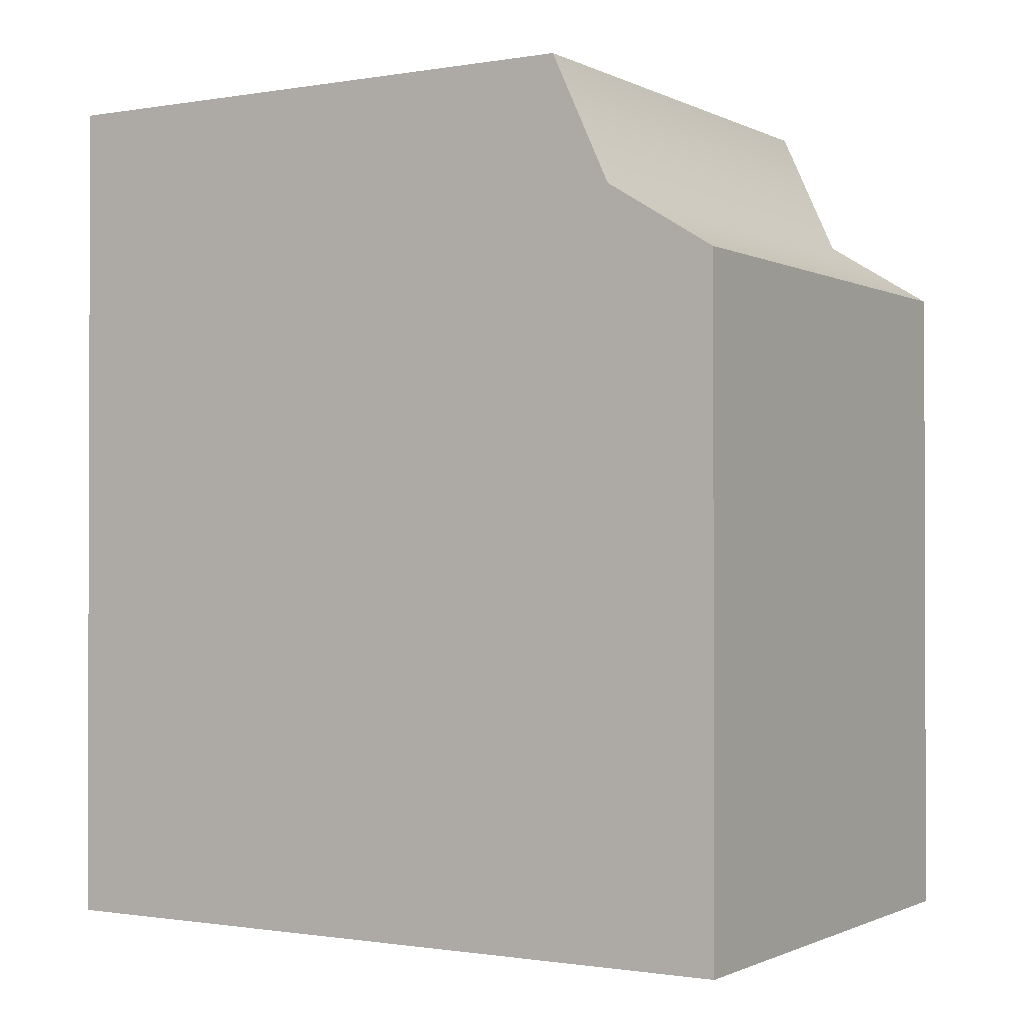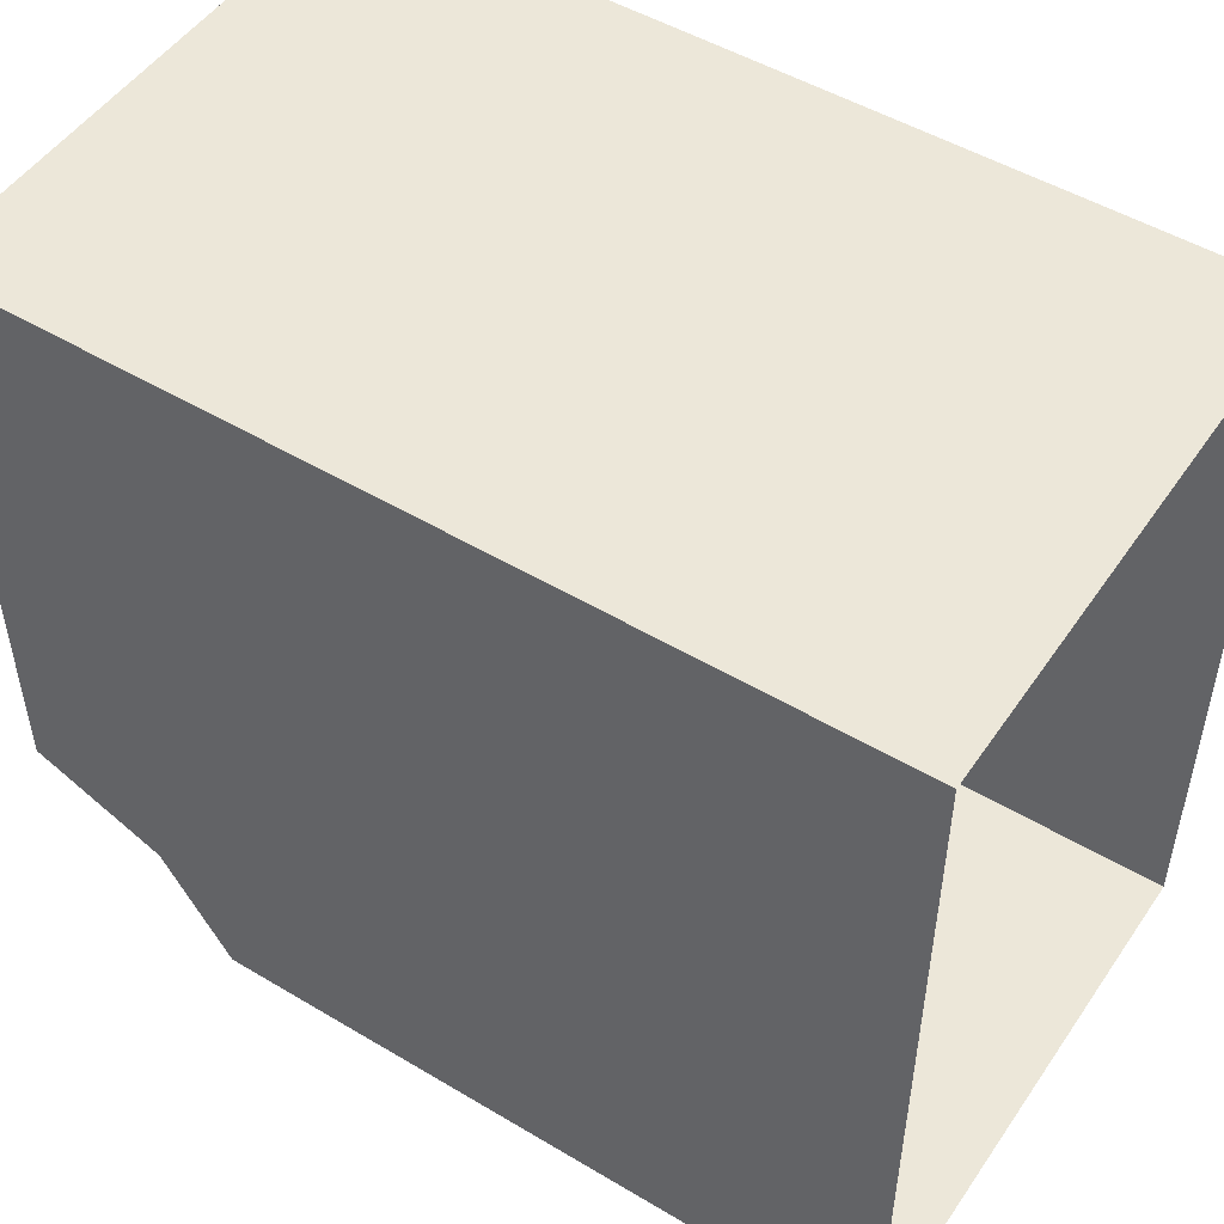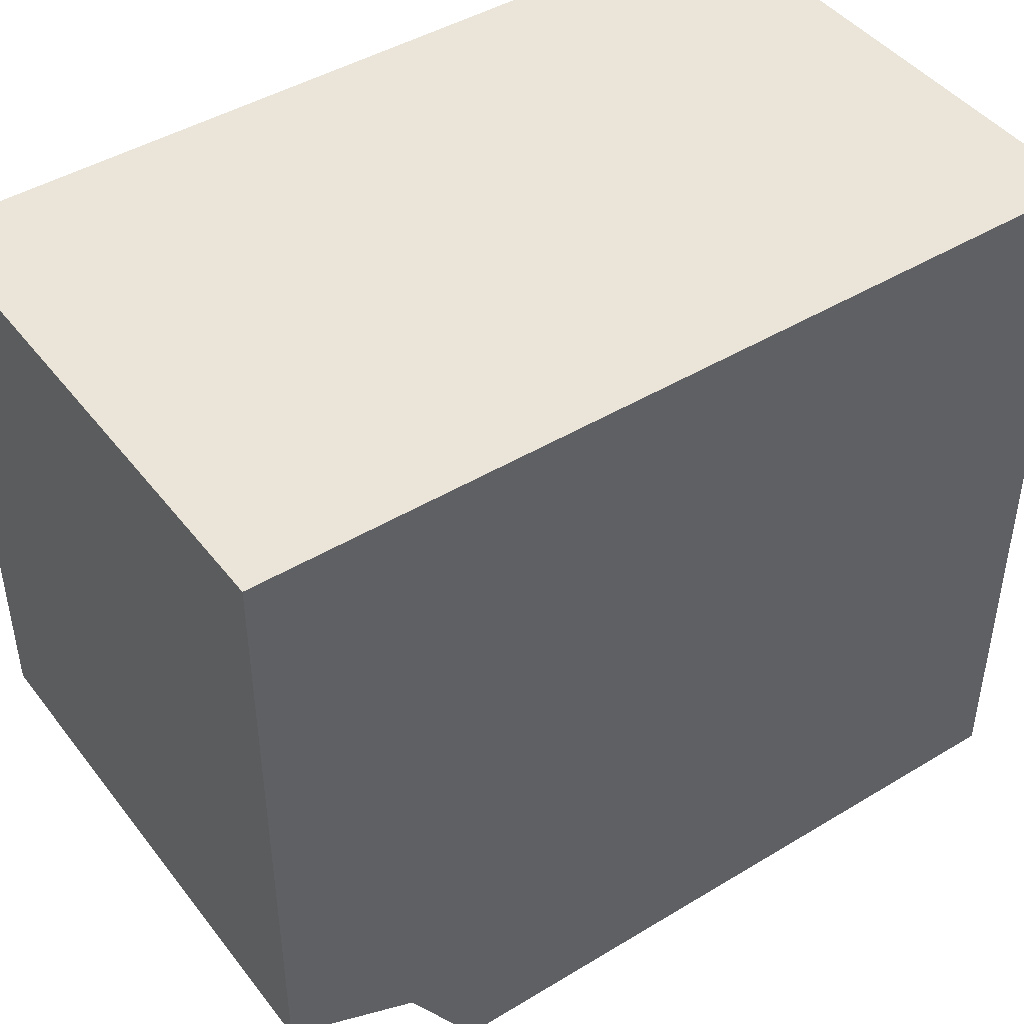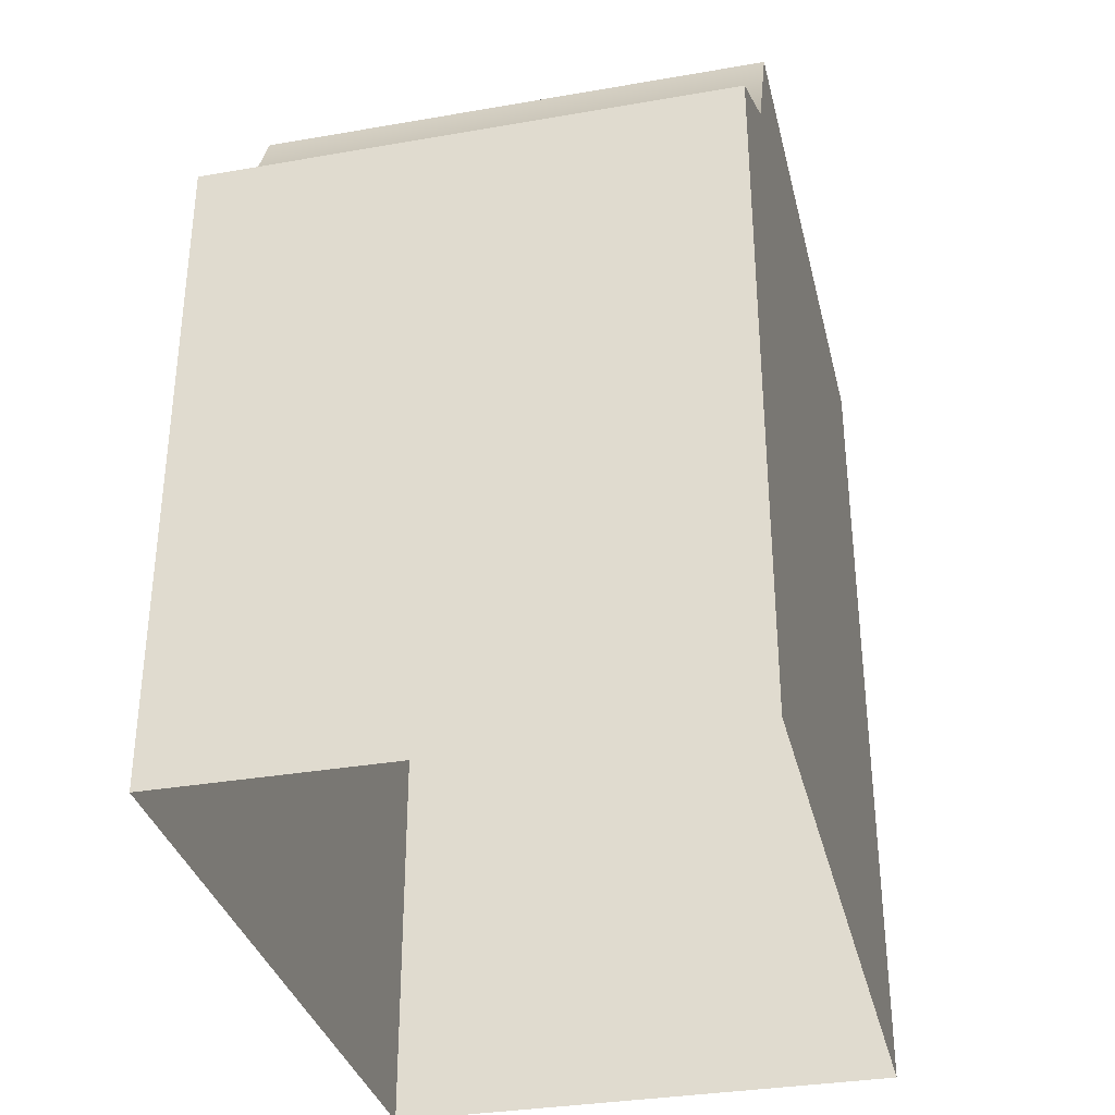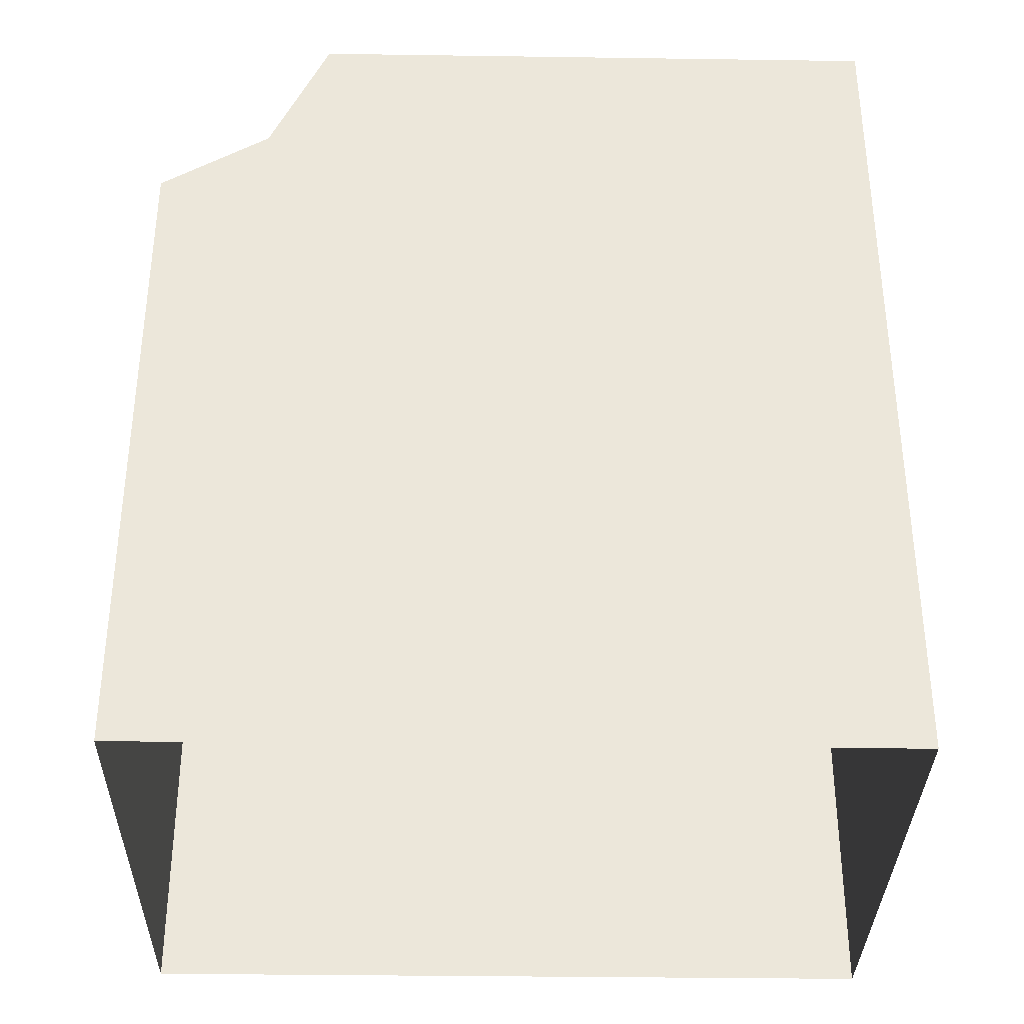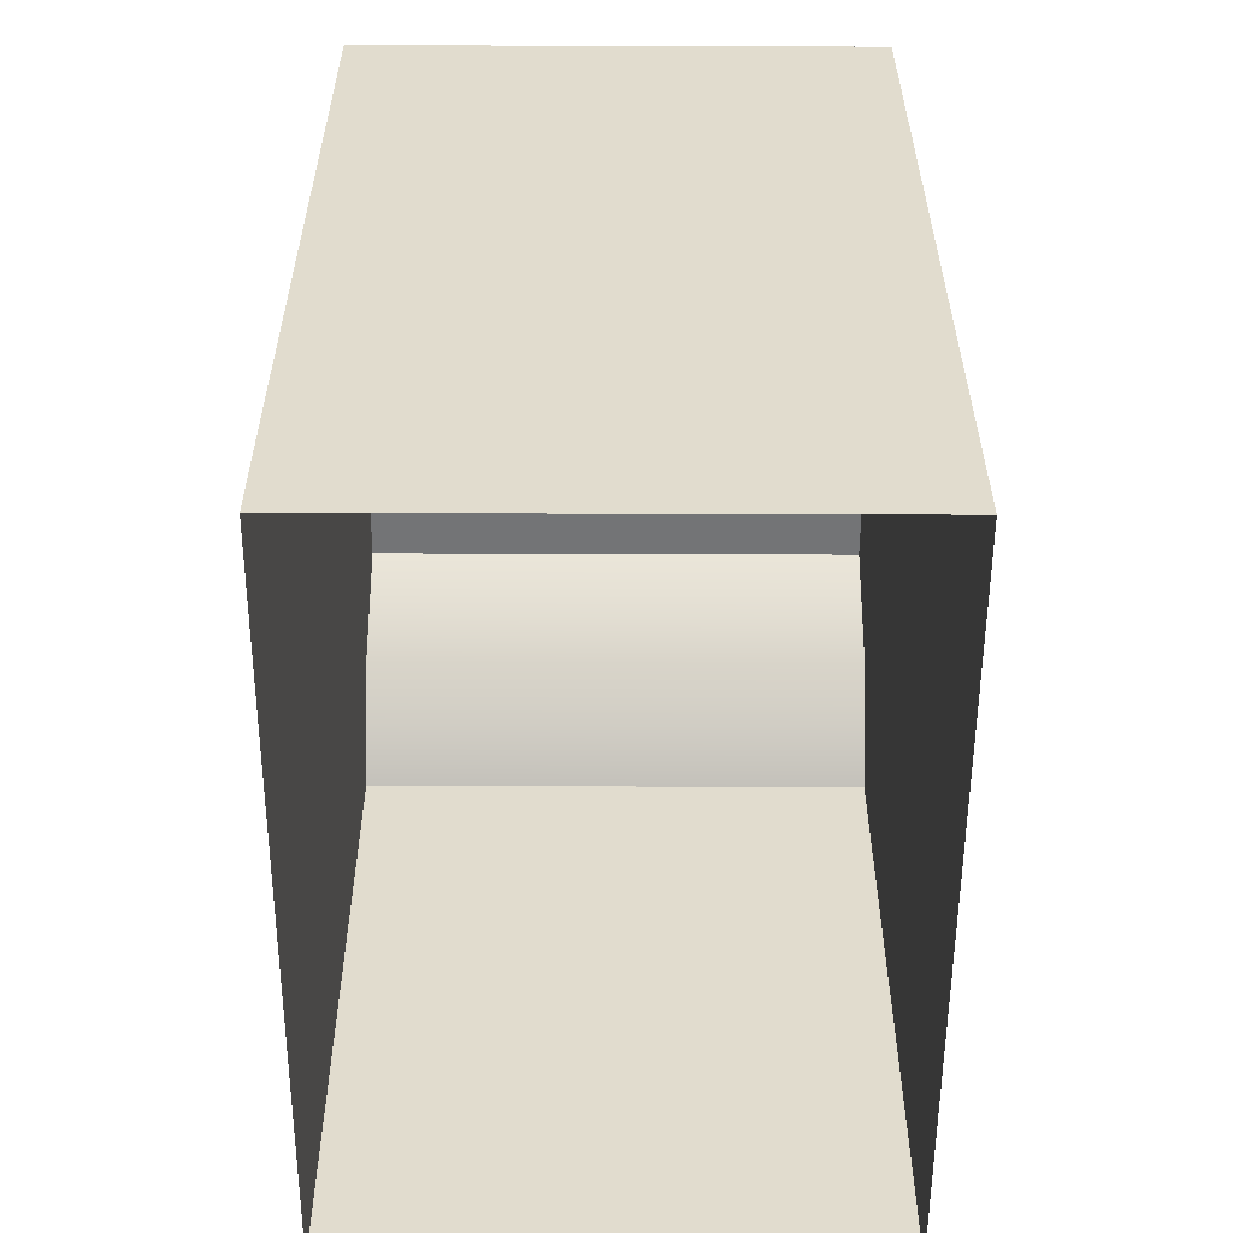
<metadata>
{"format":"obj","ext":"obj","renderer":"f3d","projection":"perspective","resolution":1024,"background":"white","views":[{"elev":-1.0,"azim":-58.6,"up":"+Z"},{"elev":50.2,"azim":123.2,"up":"+Y"},{"elev":44.7,"azim":54.9,"up":"+Y"},{"elev":-33.7,"azim":13.3,"up":"+Z"},{"elev":-34.2,"azim":88.9,"up":"+Z"},{"elev":-56.1,"azim":179.8,"up":"+Z"}]}
</metadata>
<code>
v 0.3994 0 0.354
v -0.3994 0 0.354
v -0.3994 0 -0.6495
v 0.3994 0 -0.6495
v -0.3994 1.134 -0.6495
v -0.3994 1.134 0.6495
v 0.3994 1.134 0.6495
v 0.3994 1.134 -0.6495
v 0.3994 0.1649 0.455
v -0.3994 0.1649 0.455
v -0.3994 0.2545 0.6495
v 0.3994 0.2545 0.6495
f 1 2 3
f 1 3 4
f 5 6 7
f 5 7 8
f 1 4 9
f 1 9 10
f 1 10 2
f 2 10 3
f 9 4 8
f 9 8 7
f 11 12 7
f 11 7 6
f 5 3 10
f 5 10 6
f 7 12 9
f 12 11 10
f 12 10 9
f 10 11 6

</code>
